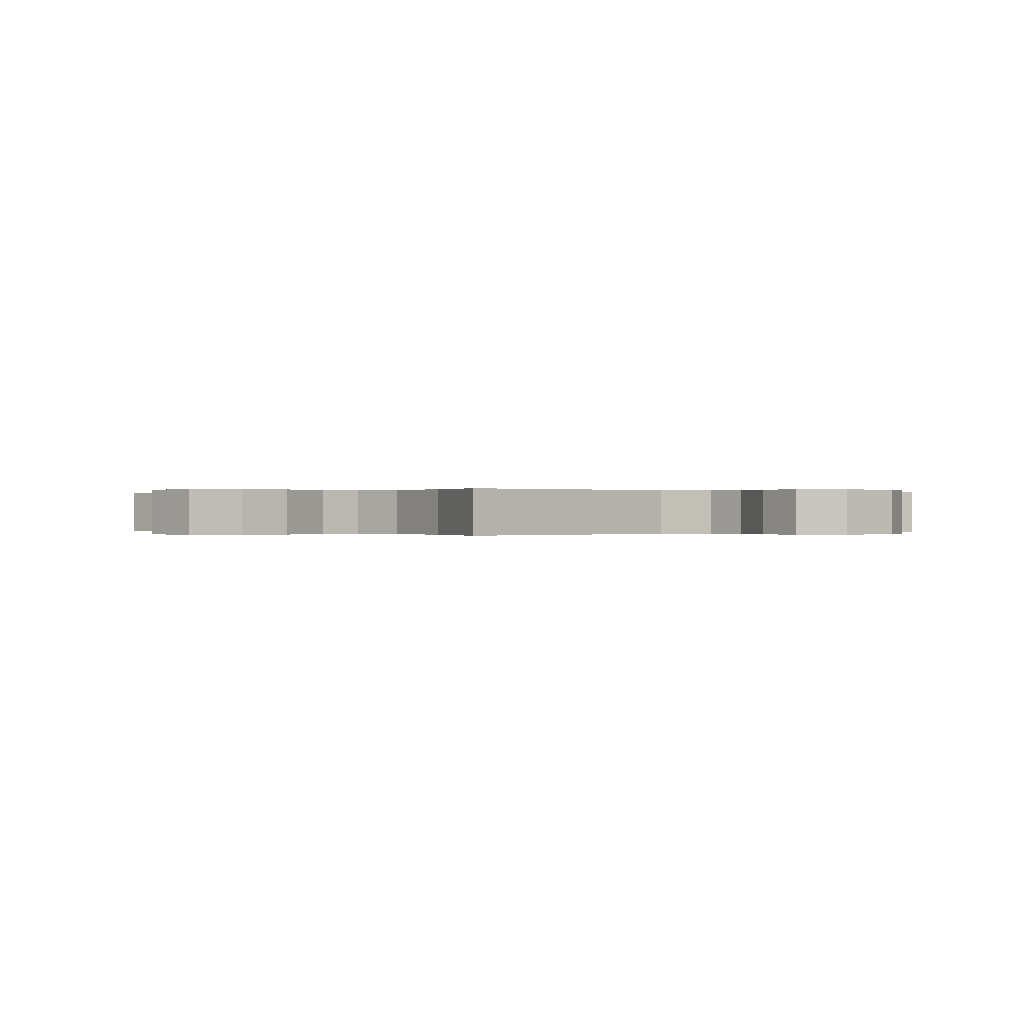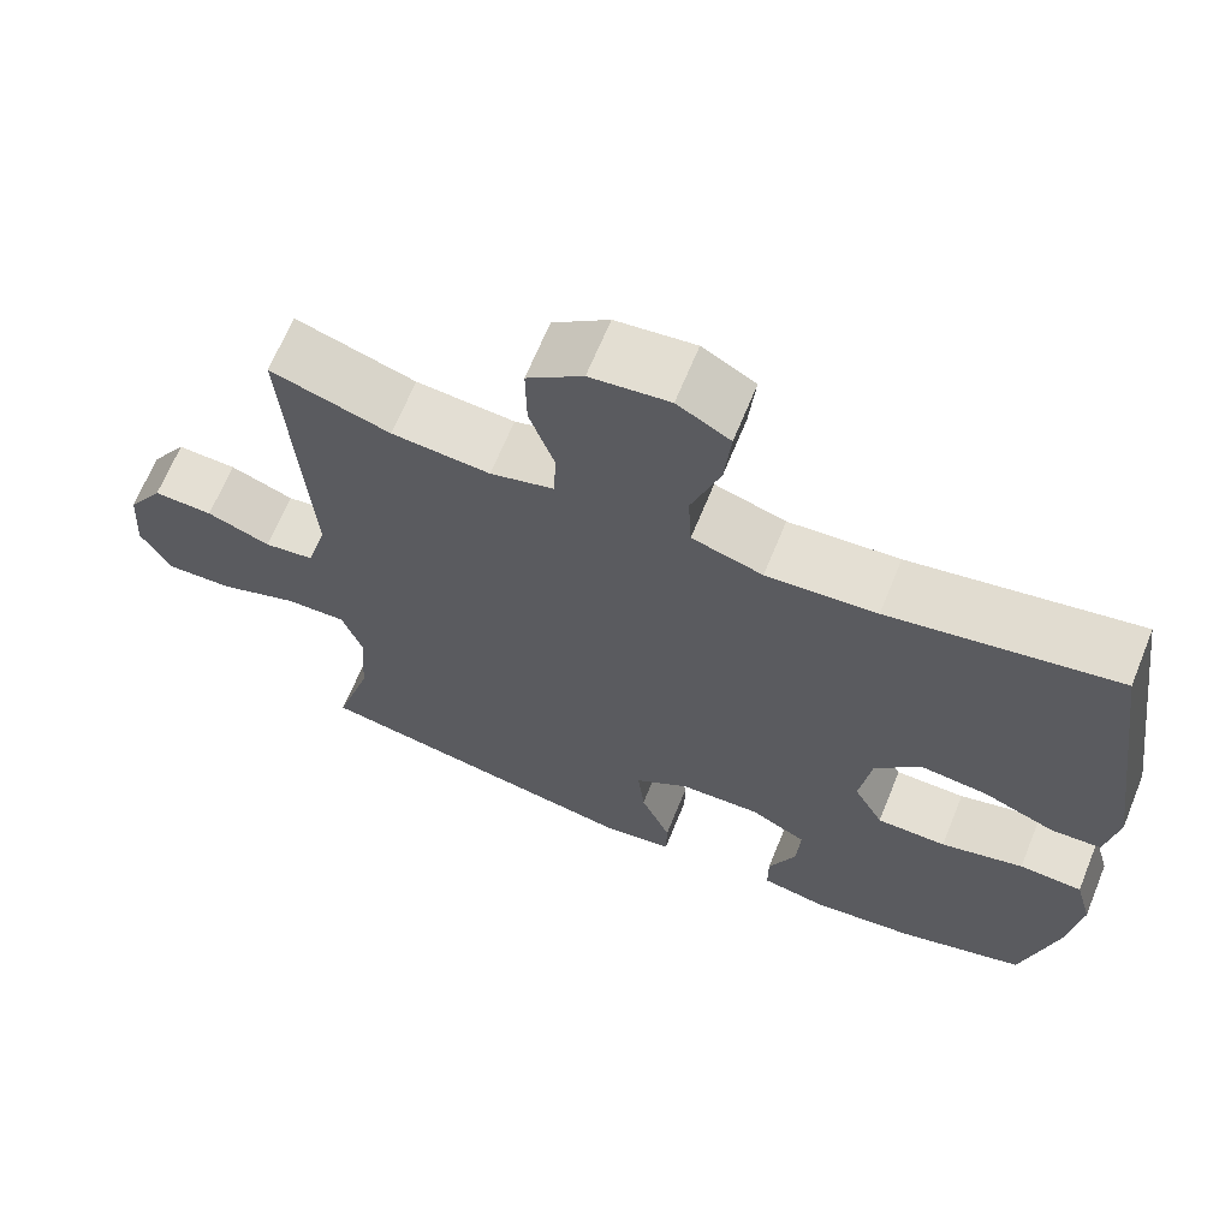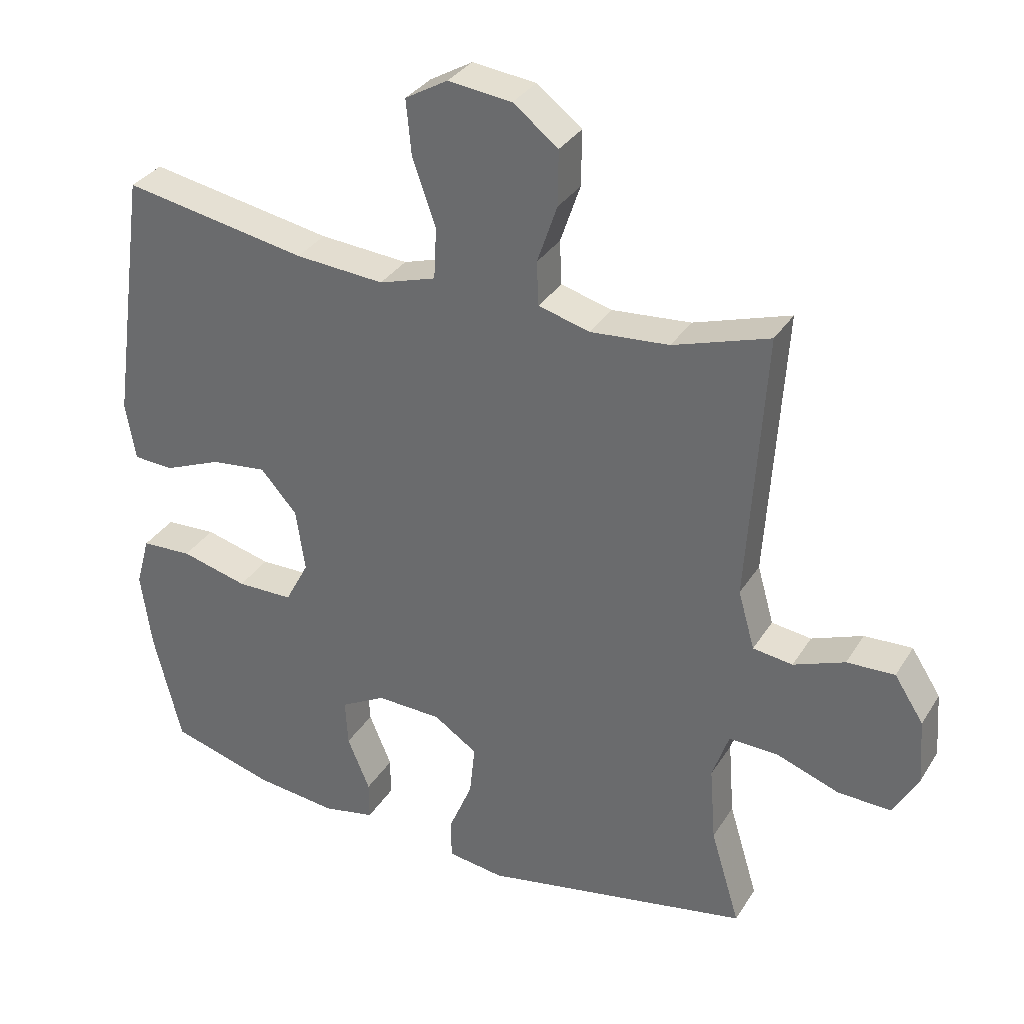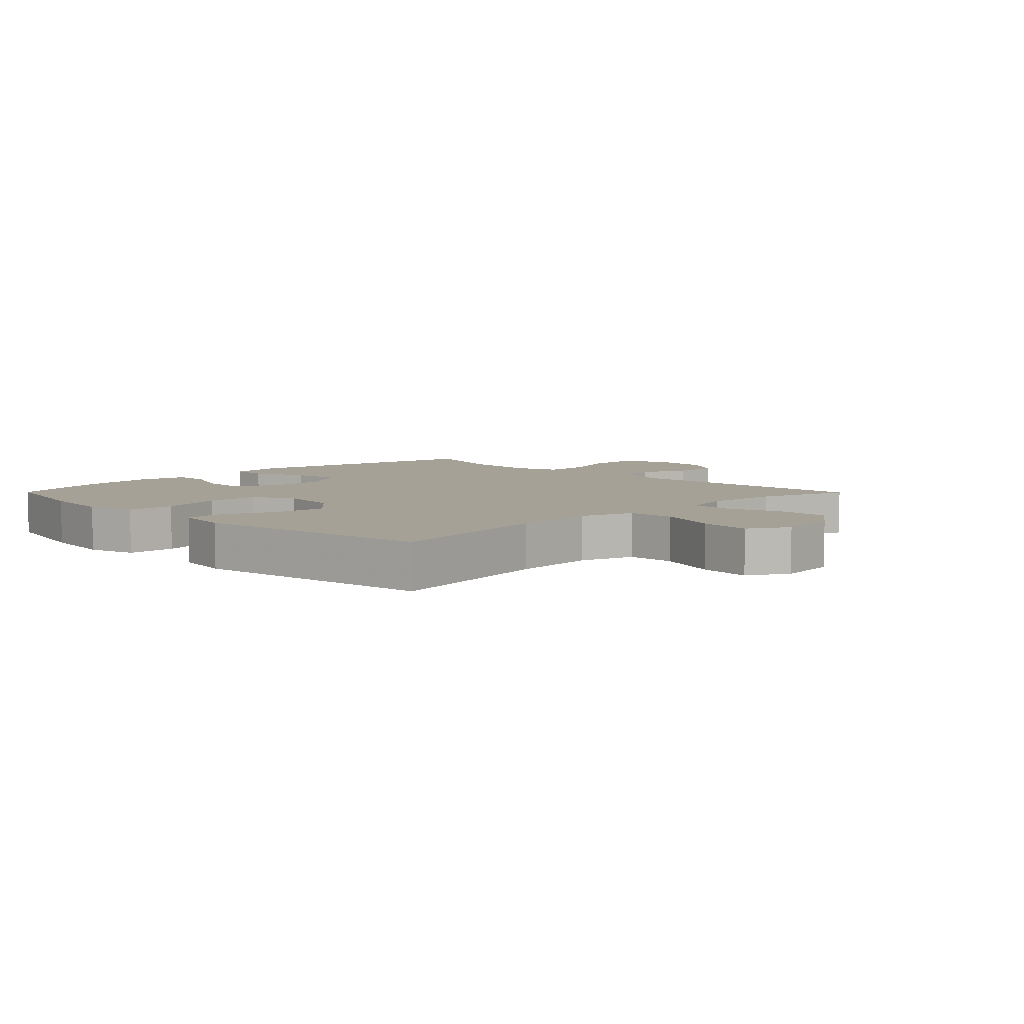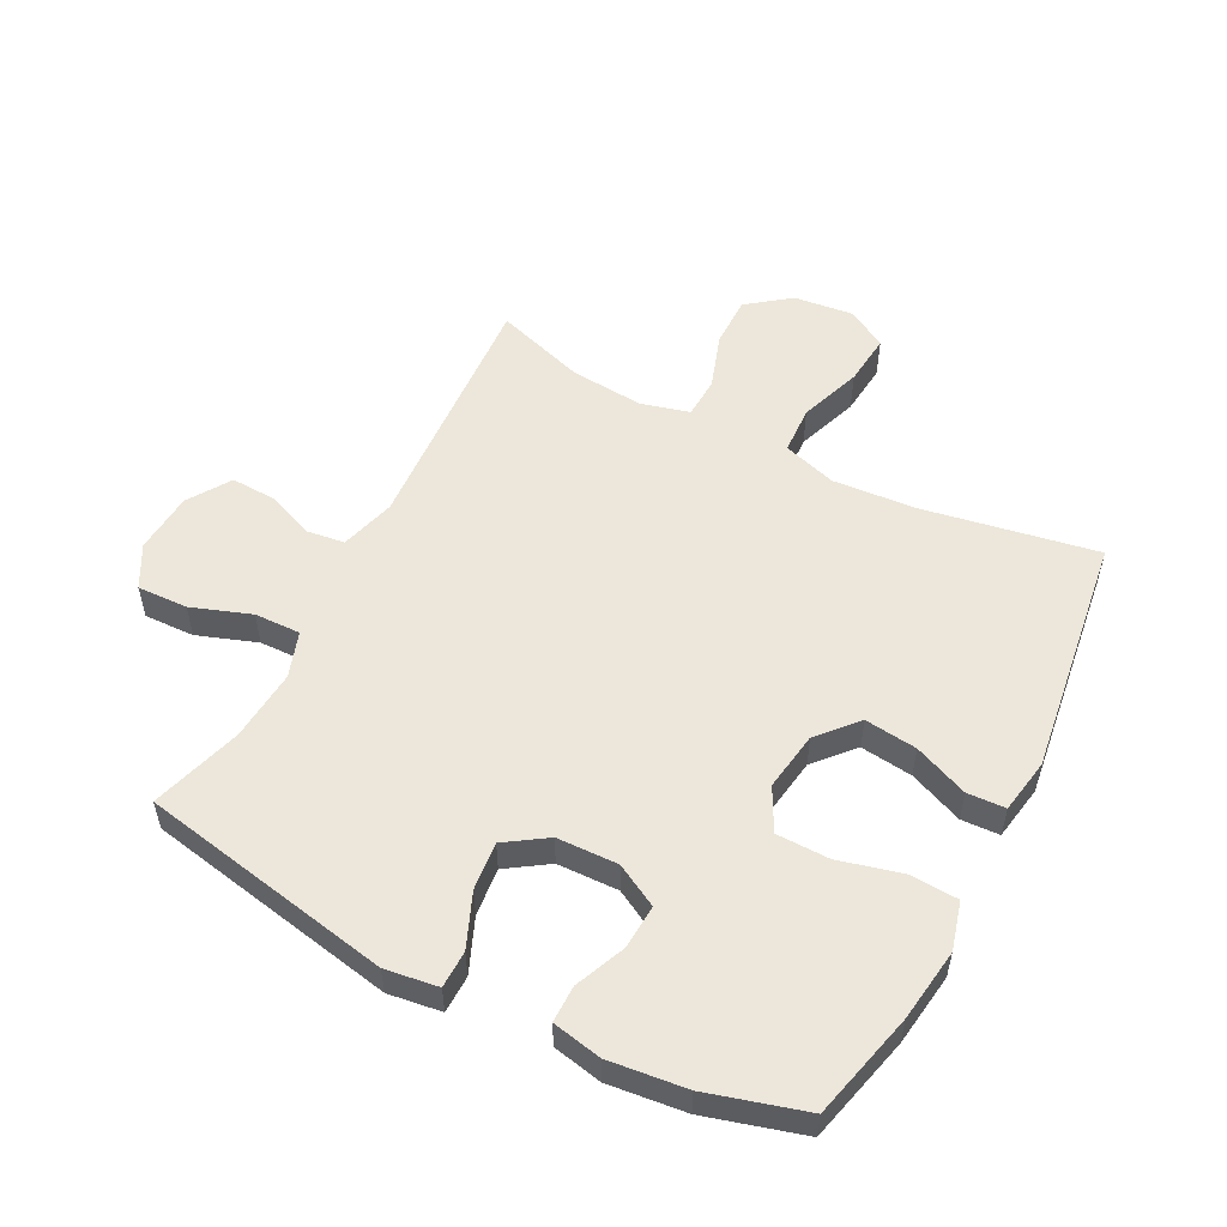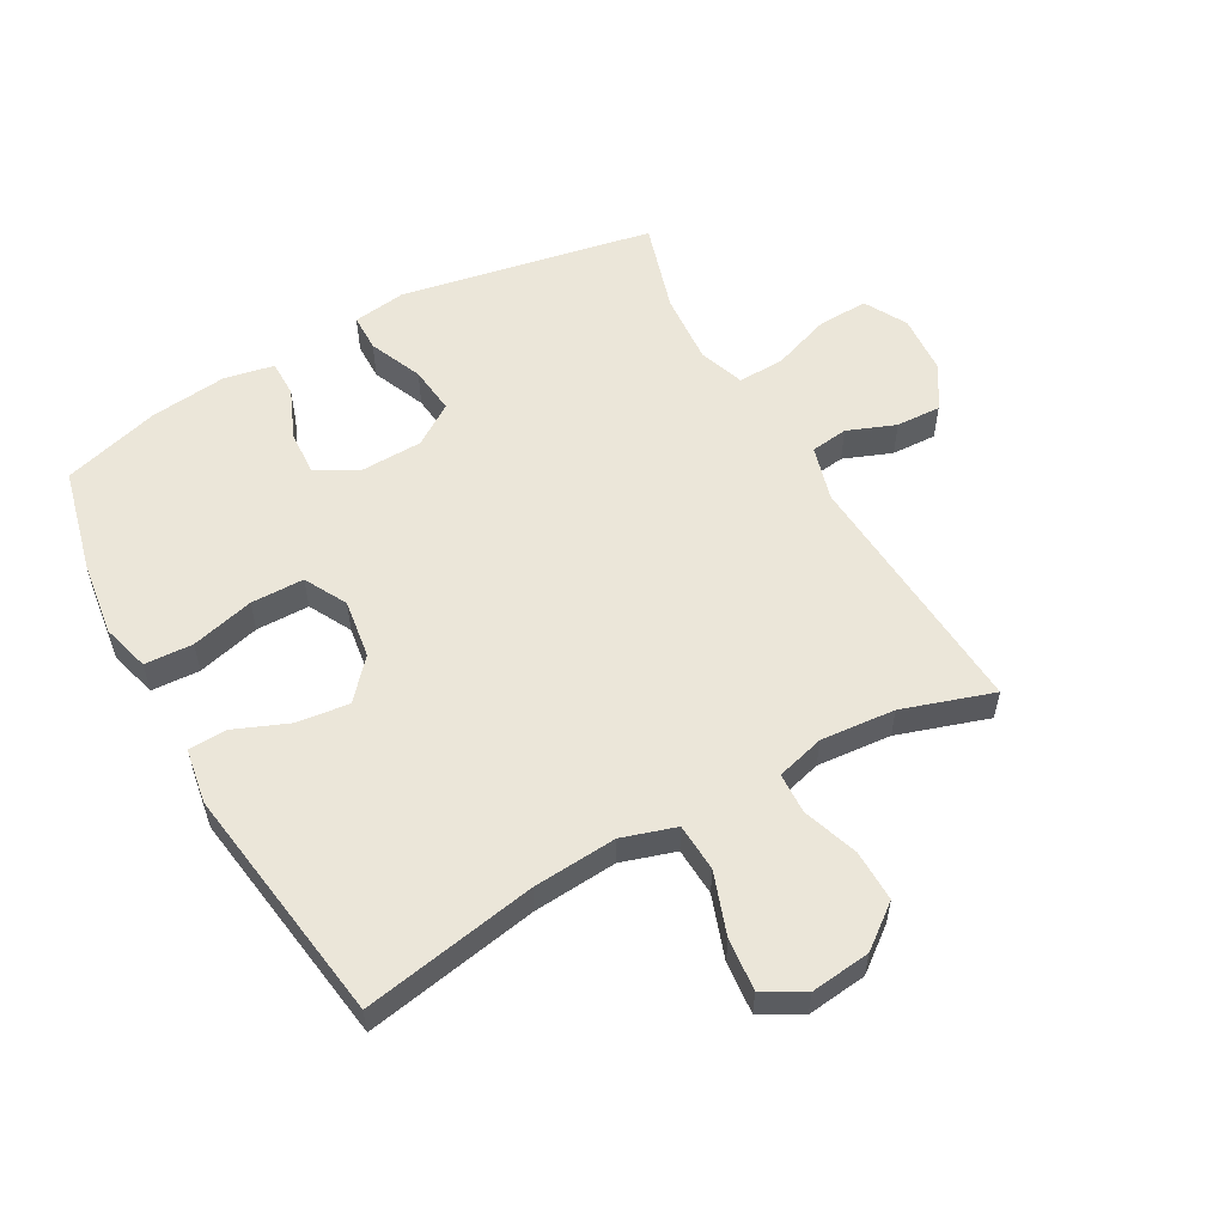
<metadata>
{"format":"obj","ext":"obj","renderer":"f3d","projection":"perspective","resolution":1024,"background":"white","views":[{"elev":-0.0,"azim":50.3,"up":"+Y"},{"elev":66.4,"azim":-157.9,"up":"+Z"},{"elev":32.9,"azim":27.3,"up":"+Z"},{"elev":6.2,"azim":-44.7,"up":"+Y"},{"elev":53.9,"azim":-152.6,"up":"+Y"},{"elev":55.9,"azim":-29.3,"up":"+Y"}]}
</metadata>
<code>
v 0.5 0.07 -0.5
v 0.095 0.07 -0.577
v 0.01 0.07 -0.565
v 0.009 0.07 -0.505
v 0.045 0.07 -0.419
v 0.053 0.07 -0.342
v -0.013 0.07 -0.298
v -0.111 0.07 -0.295
v -0.179 0.07 -0.332
v -0.175 0.07 -0.403
v -0.141 0.07 -0.484
v -0.141 0.07 -0.543
v -0.22 0.07 -0.559
v -0.344 0.07 -0.545
v -0.5 0.07 -0.5
v -0.542 0.07 -0.329
v -0.558 0.07 -0.212
v -0.537 0.07 -0.135
v -0.46 0.07 -0.131
v -0.359 0.07 -0.157
v -0.274 0.07 -0.156
v -0.238 0.07 -0.088
v -0.252 0.07 0.007
v -0.307 0.07 0.069
v -0.391 0.07 0.059
v -0.478 0.07 0.023
v -0.539 0.07 0.026
v -0.554 0.07 0.114
v -0.5 0.07 0.5
v -0.222 0.07 0.45
v -0.088 0.07 0.44
v -0.002 0.07 0.467
v 0.002 0.07 0.544
v -0.033 0.07 0.644
v -0.041 0.07 0.727
v 0.023 0.07 0.764
v 0.119 0.07 0.753
v 0.187 0.07 0.701
v 0.186 0.07 0.618
v 0.156 0.07 0.53
v 0.159 0.07 0.464
v 0.236 0.07 0.443
v 0.355 0.07 0.453
v 0.5 0.07 0.5
v 0.474 0.07 0.092
v 0.499 0.07 0.004
v 0.559 0.07 -0.004
v 0.636 0.07 0.026
v 0.708 0.07 0.029
v 0.752 0.07 -0.039
v 0.759 0.07 -0.137
v 0.722 0.07 -0.205
v 0.641 0.07 -0.202
v 0.546 0.07 -0.168
v 0.472 0.07 -0.166
v 0.447 0.07 -0.239
v 0.456 0.07 -0.354
v 0.5 0 -0.5
v 0.095 0 -0.577
v 0.01 0 -0.565
v 0.009 0 -0.505
v 0.045 0 -0.419
v 0.053 0 -0.342
v -0.013 0 -0.298
v -0.111 0 -0.295
v -0.179 0 -0.332
v -0.175 0 -0.403
v -0.141 0 -0.484
v -0.141 0 -0.543
v -0.22 0 -0.559
v -0.344 0 -0.545
v -0.5 0 -0.5
v -0.542 0 -0.329
v -0.558 0 -0.212
v -0.537 0 -0.135
v -0.46 0 -0.131
v -0.359 0 -0.157
v -0.274 0 -0.156
v -0.238 0 -0.088
v -0.252 0 0.007
v -0.307 0 0.069
v -0.391 0 0.059
v -0.478 0 0.023
v -0.539 0 0.026
v -0.554 0 0.114
v -0.5 0 0.5
v -0.222 0 0.45
v -0.088 0 0.44
v -0.002 0 0.467
v 0.002 0 0.544
v -0.033 0 0.644
v -0.041 0 0.727
v 0.023 0 0.764
v 0.119 0 0.753
v 0.187 0 0.701
v 0.186 0 0.618
v 0.156 0 0.53
v 0.159 0 0.464
v 0.236 0 0.443
v 0.355 0 0.453
v 0.5 0 0.5
v 0.474 0 0.092
v 0.499 0 0.004
v 0.559 0 -0.004
v 0.636 0 0.026
v 0.708 0 0.029
v 0.752 0 -0.039
v 0.759 0 -0.137
v 0.722 0 -0.205
v 0.641 0 -0.202
v 0.546 0 -0.168
v 0.472 0 -0.166
v 0.447 0 -0.239
v 0.456 0 -0.354
f 51 52 53 54
f 51 54 55
f 50 51 55
f 47 48 49 50
f 46 47 50 55
f 45 46 55 56
f 43 44 45 56
f 37 38 39 40
f 37 40 41
f 36 37 41
f 33 34 35 36
f 32 33 36 41
f 31 32 41 42
f 27 28 29 30
f 25 26 27 30
f 24 25 30 31
f 23 24 31 42
f 17 18 19 20
f 17 20 21
f 16 17 21
f 15 16 21
f 14 15 21
f 13 14 21 22
f 10 11 12 13
f 9 10 13 22
f 2 3 4 5
f 57 1 2 5
f 57 5 6
f 56 57 6 7
f 43 56 7 8
f 22 23 42 43
f 8 9 22 43
f 111 110 109 108
f 112 111 108
f 112 108 107
f 107 106 105 104
f 112 107 104 103
f 113 112 103 102
f 113 102 101 100
f 97 96 95 94
f 98 97 94
f 98 94 93
f 93 92 91 90
f 98 93 90 89
f 99 98 89 88
f 87 86 85 84
f 87 84 83 82
f 88 87 82 81
f 99 88 81 80
f 77 76 75 74
f 78 77 74
f 78 74 73
f 78 73 72
f 78 72 71
f 79 78 71 70
f 70 69 68 67
f 79 70 67 66
f 62 61 60 59
f 62 59 58 114
f 63 62 114
f 64 63 114 113
f 65 64 113 100
f 100 99 80 79
f 100 79 66 65
f 1 58 59 2
f 2 59 60 3
f 3 60 61 4
f 4 61 62 5
f 5 62 63 6
f 6 63 64 7
f 7 64 65 8
f 8 65 66 9
f 9 66 67 10
f 10 67 68 11
f 11 68 69 12
f 12 69 70 13
f 13 70 71 14
f 14 71 72 15
f 15 72 73 16
f 16 73 74 17
f 17 74 75 18
f 18 75 76 19
f 19 76 77 20
f 20 77 78 21
f 21 78 79 22
f 22 79 80 23
f 23 80 81 24
f 24 81 82 25
f 25 82 83 26
f 26 83 84 27
f 27 84 85 28
f 28 85 86 29
f 29 86 87 30
f 30 87 88 31
f 31 88 89 32
f 32 89 90 33
f 33 90 91 34
f 34 91 92 35
f 35 92 93 36
f 36 93 94 37
f 37 94 95 38
f 38 95 96 39
f 39 96 97 40
f 40 97 98 41
f 41 98 99 42
f 42 99 100 43
f 43 100 101 44
f 44 101 102 45
f 45 102 103 46
f 46 103 104 47
f 47 104 105 48
f 48 105 106 49
f 49 106 107 50
f 50 107 108 51
f 51 108 109 52
f 52 109 110 53
f 53 110 111 54
f 54 111 112 55
f 55 112 113 56
f 56 113 114 57
f 57 114 58 1

</code>
